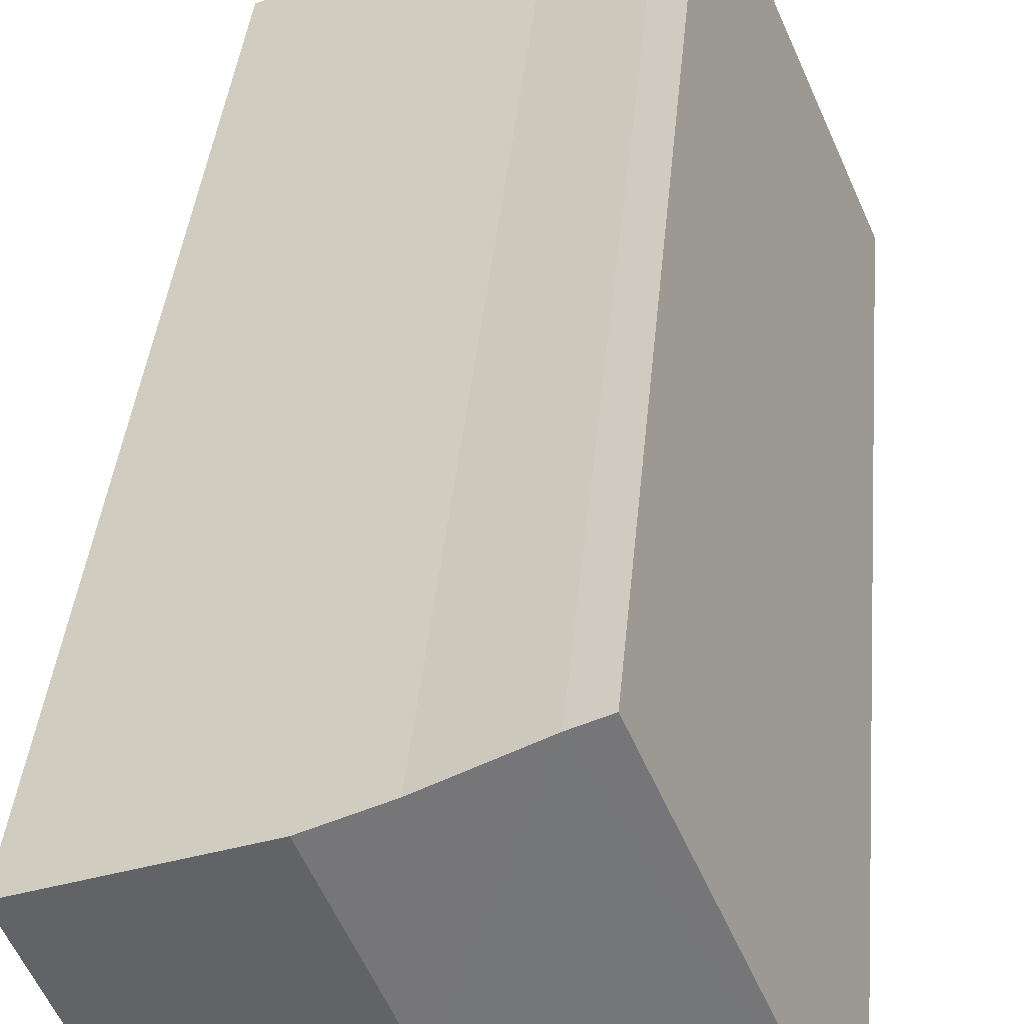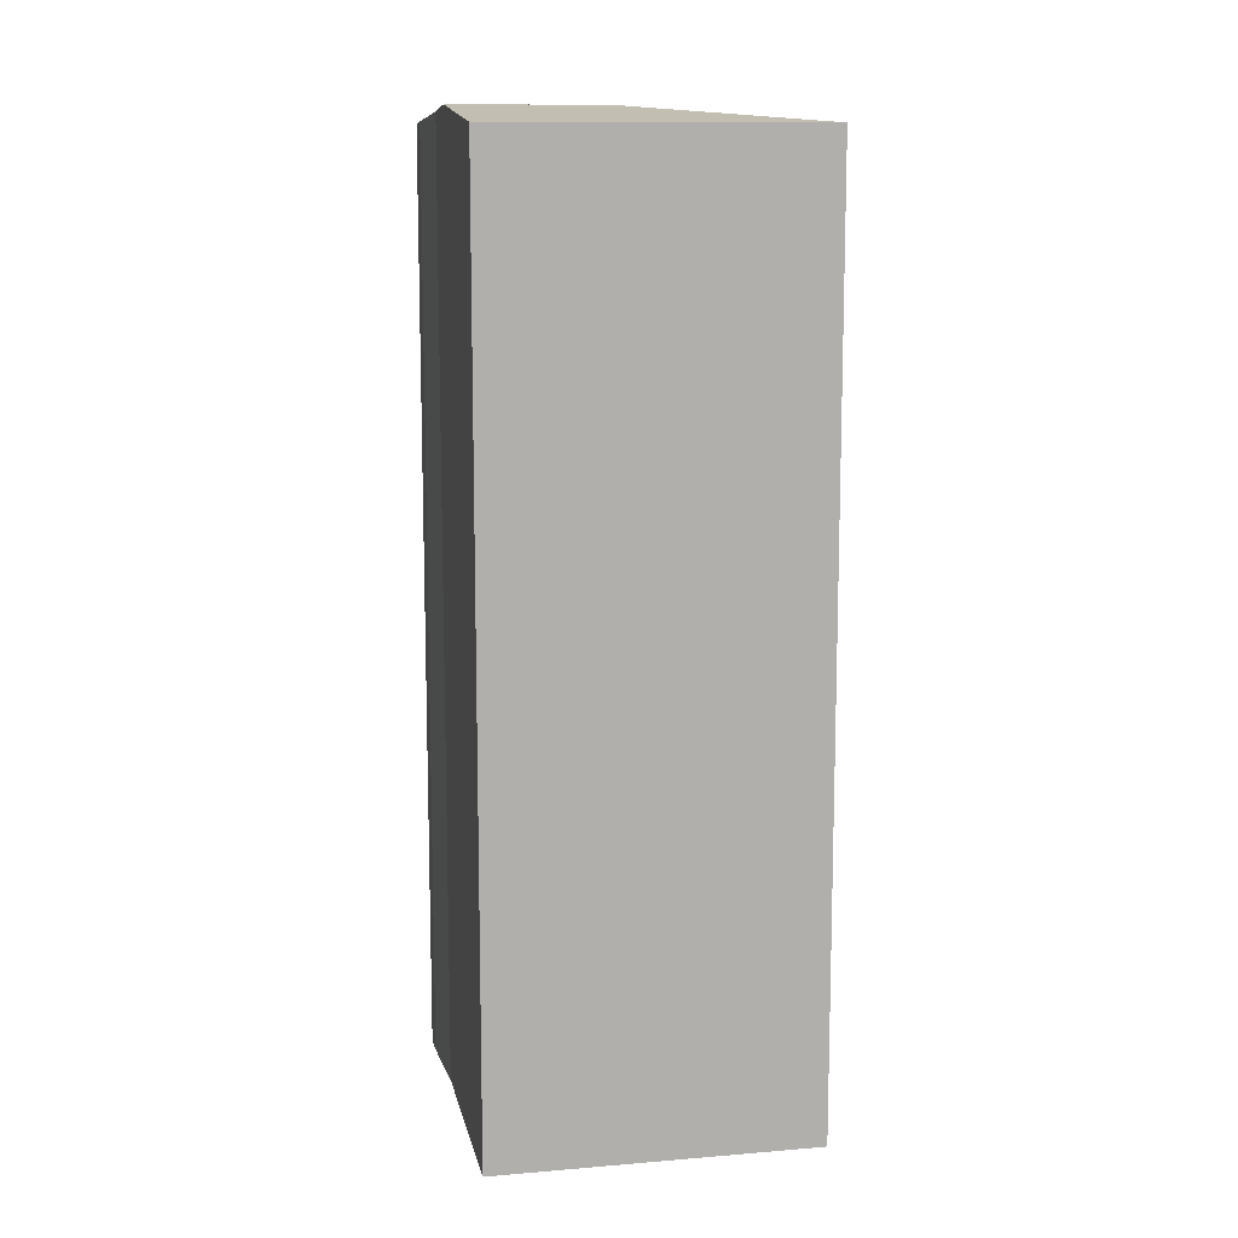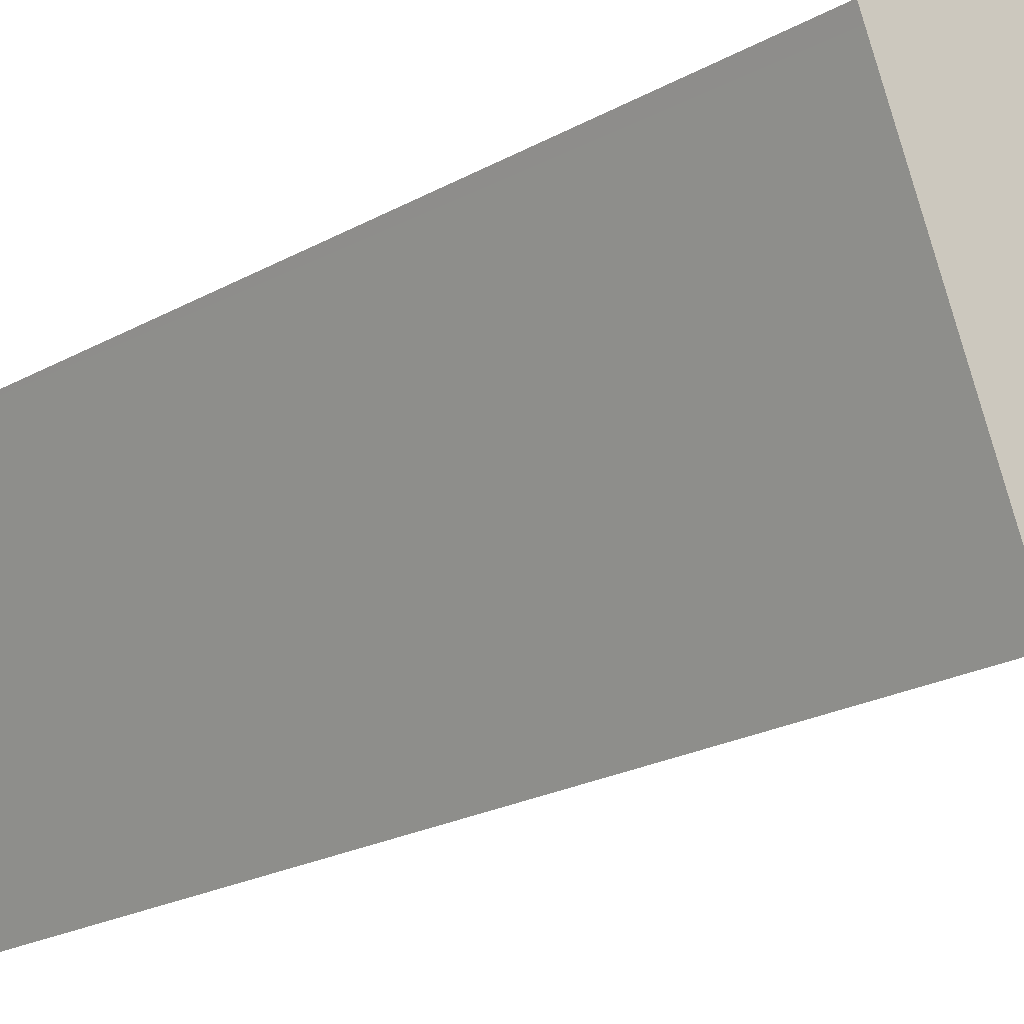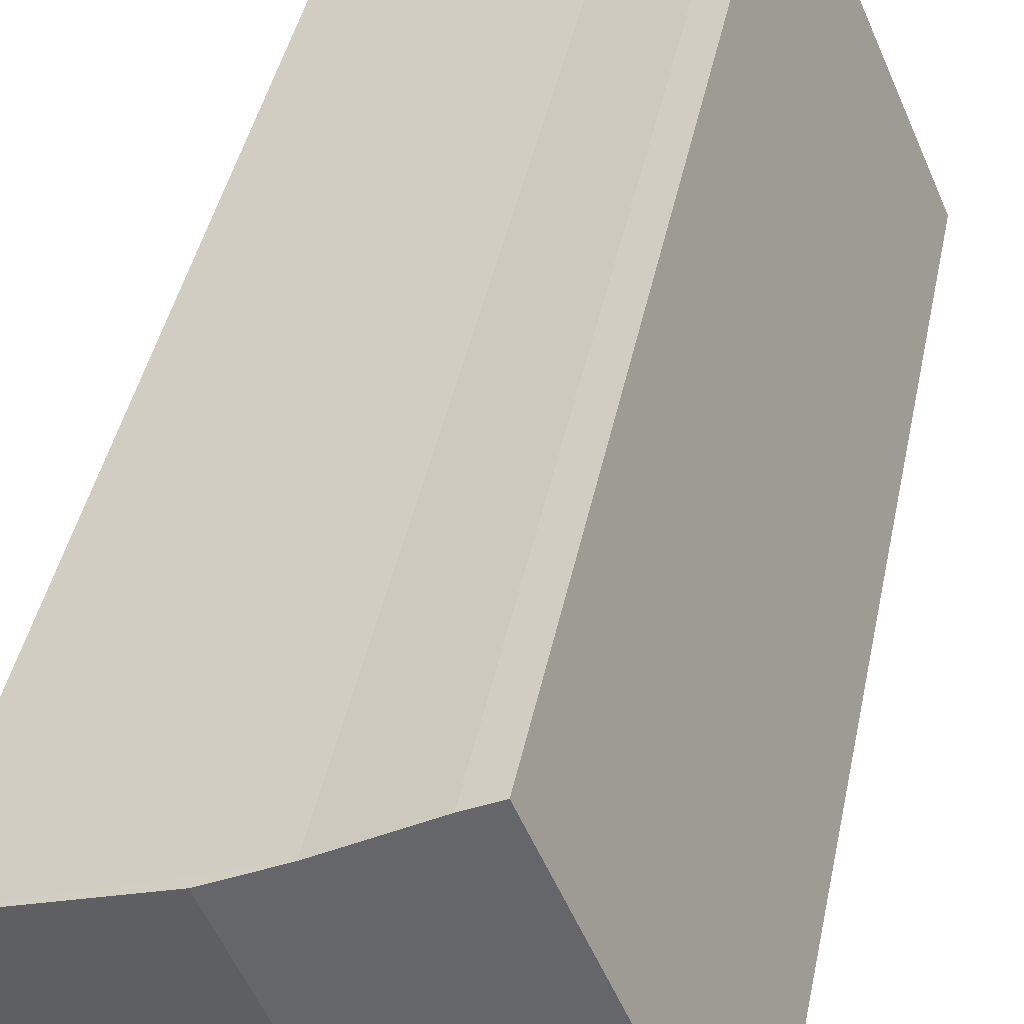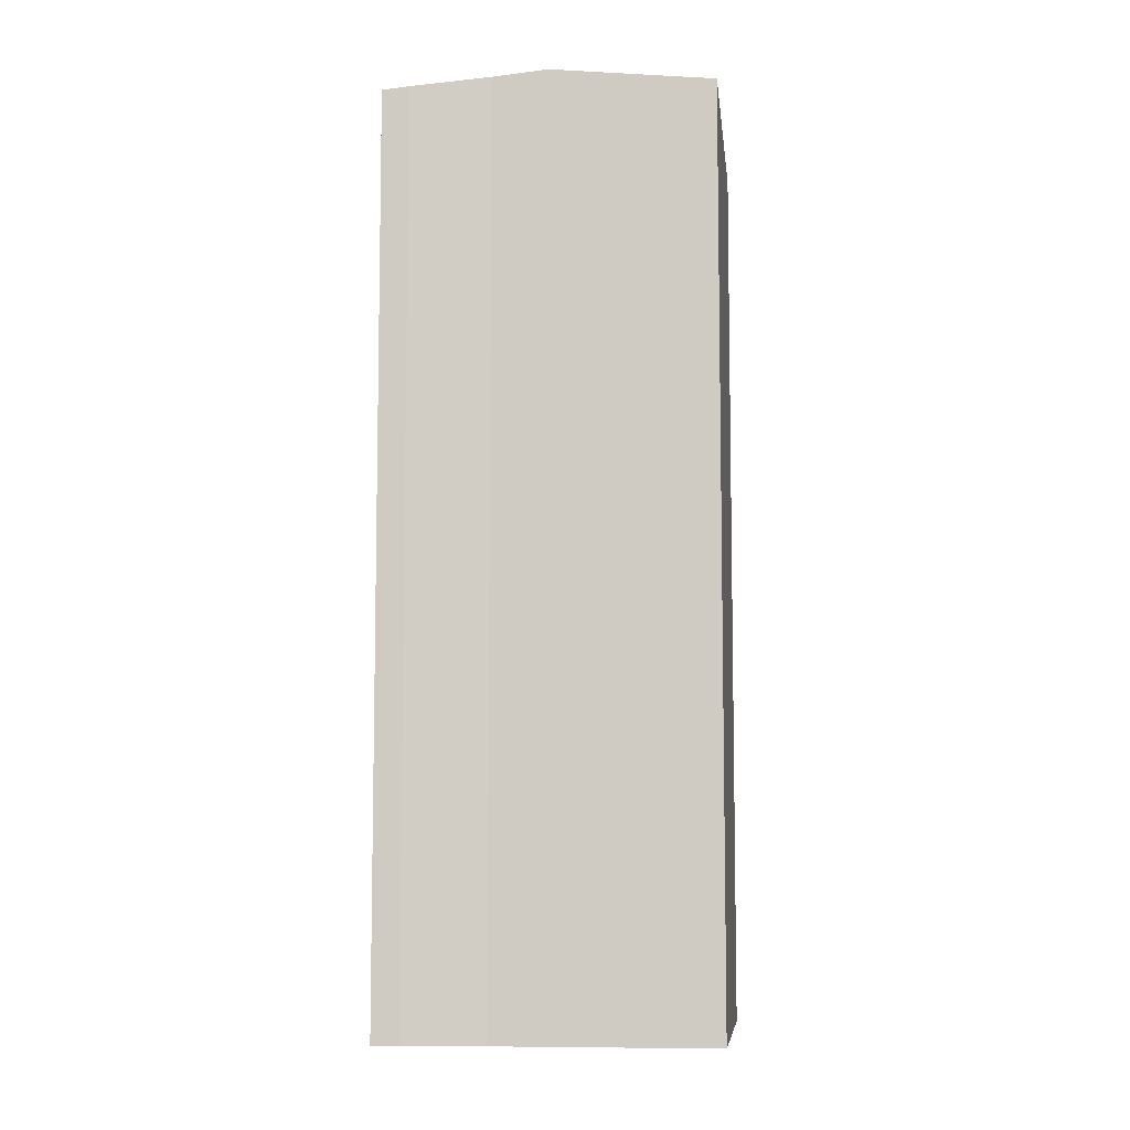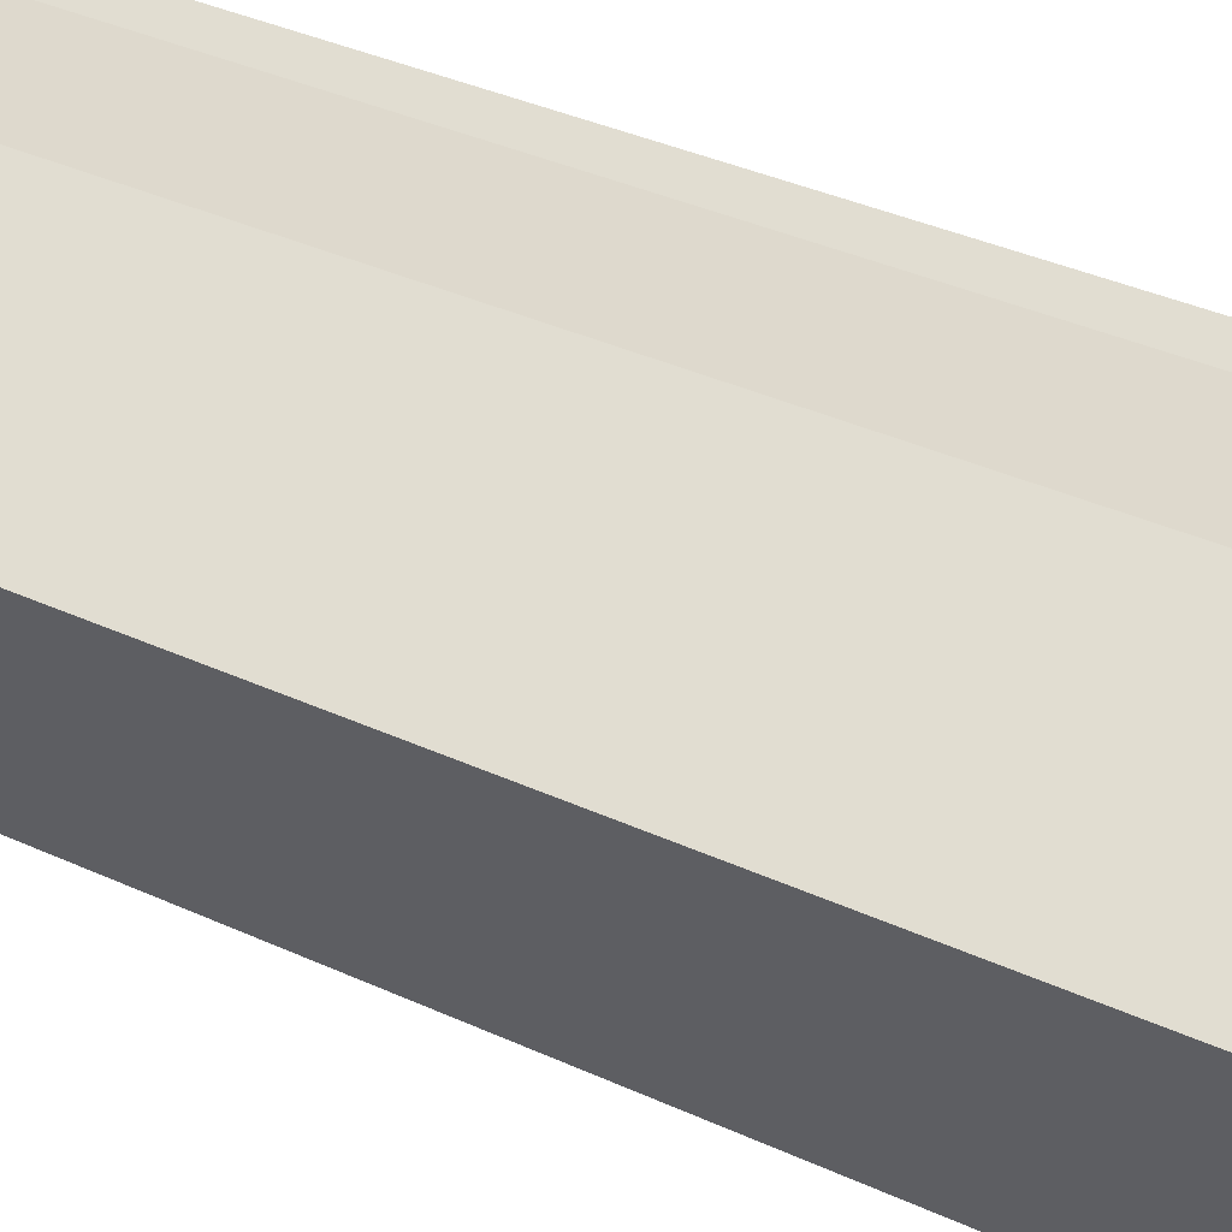
<metadata>
{"format":"obj","ext":"obj","renderer":"f3d","projection":"perspective","resolution":1024,"background":"white","views":[{"elev":35.3,"azim":-175.2,"up":"+Z"},{"elev":11.7,"azim":101.8,"up":"+Y"},{"elev":-20.8,"azim":135.7,"up":"+Z"},{"elev":39.7,"azim":-169.1,"up":"+Z"},{"elev":-7.8,"azim":29.5,"up":"+Y"},{"elev":37.4,"azim":120.4,"up":"+Z"}]}
</metadata>
<code>
v  4.625 10.06 1.657
v  3.03 10.24 2.497
v  4.681 10.06 1.787
v  3.302 10.06 -1.42
v  2.378 10.24 0.981
v  0 10.06 6.159e-16
v  1.674 10.09 3.14
v  1.401 10.06 3.258
v  2.469 10.18 2.739
v  1.674 -1.923e-16 3.14
v  1.401 -1.995e-16 3.258
v  2.469 -1.677e-16 2.739
v  4.681 -1.094e-16 1.787
v  3.03 -1.529e-16 2.497
v  3.302 8.695e-17 -1.42
v  4.625 -1.015e-16 1.657
v  0 0 0
g defaultobject
f 1 2 3
f 2 1 4
f 2 4 5
f 5 4 6
f 7 6 8
f 6 7 5
f 5 7 9
f 5 9 2
f 8 10 7
f 10 8 11
f 7 12 9
f 12 7 10
f 9 3 2
f 3 9 12
f 3 12 13
f 13 12 14
f 13 1 3
f 1 13 4
f 4 13 15
f 15 13 16
f 15 6 4
f 6 15 17
f 6 11 8
f 11 6 17
f 14 16 13
f 16 14 15
f 15 14 12
f 15 12 10
f 15 10 11
f 15 11 17

</code>
